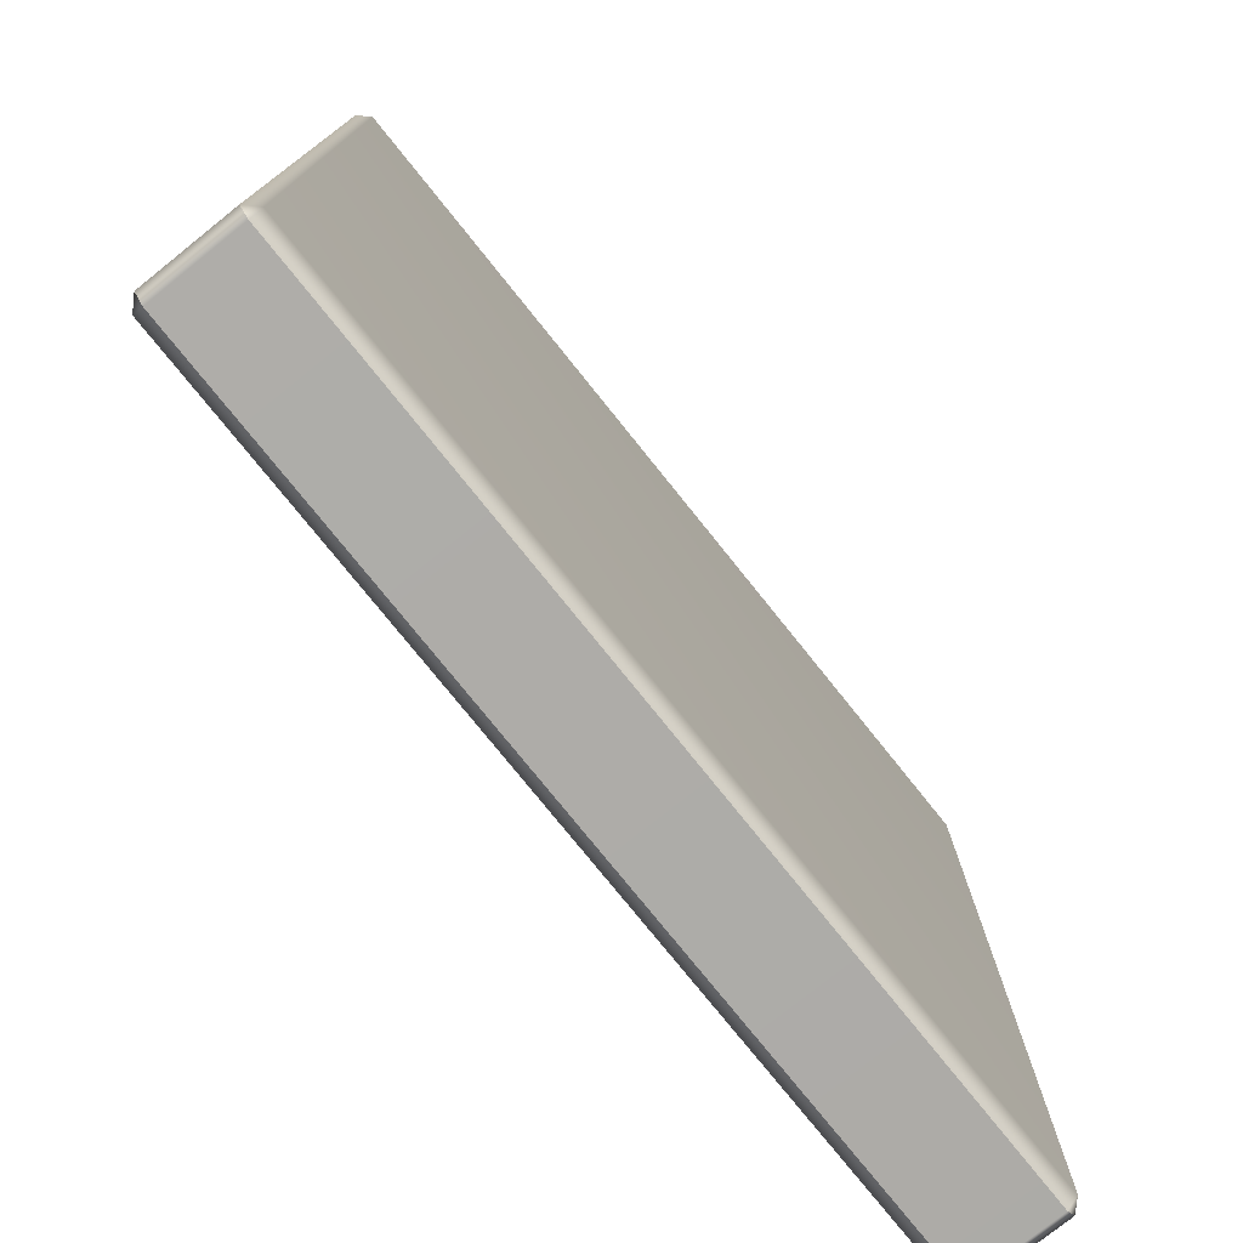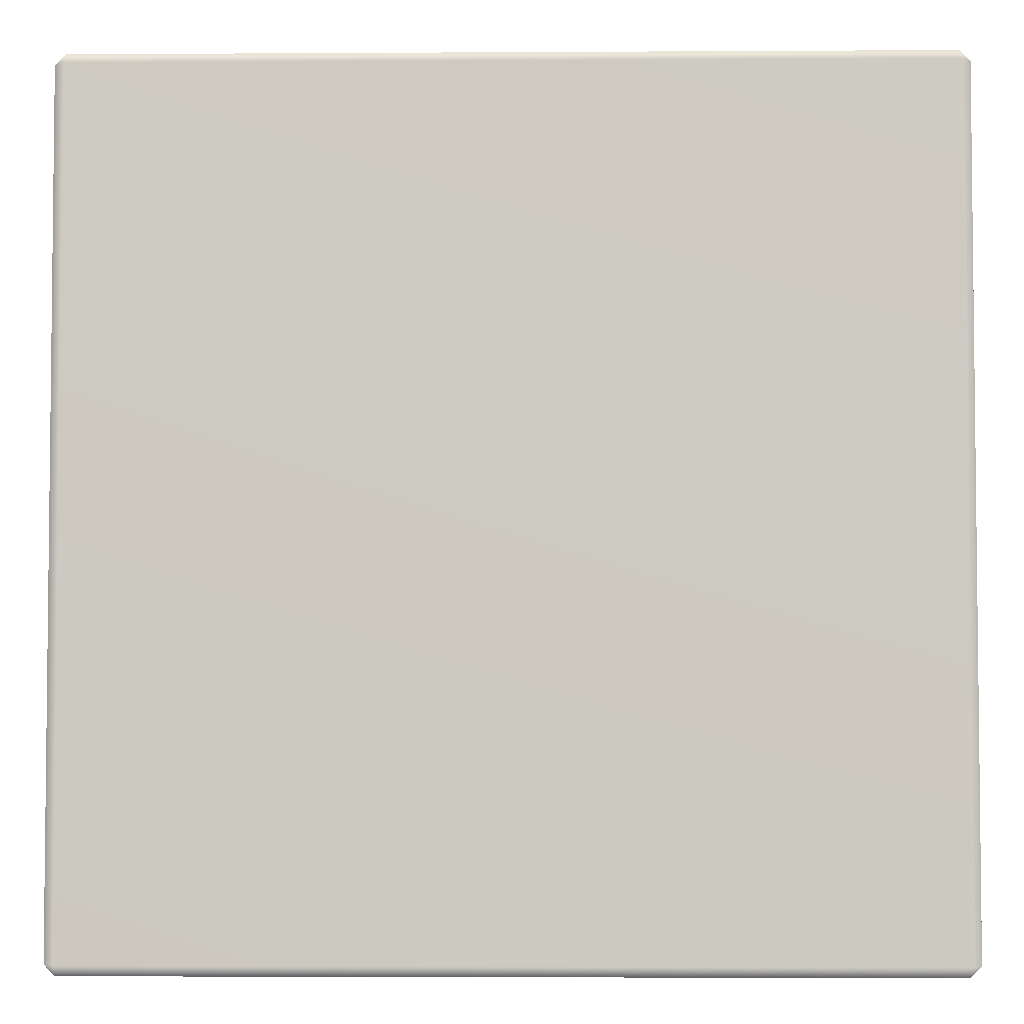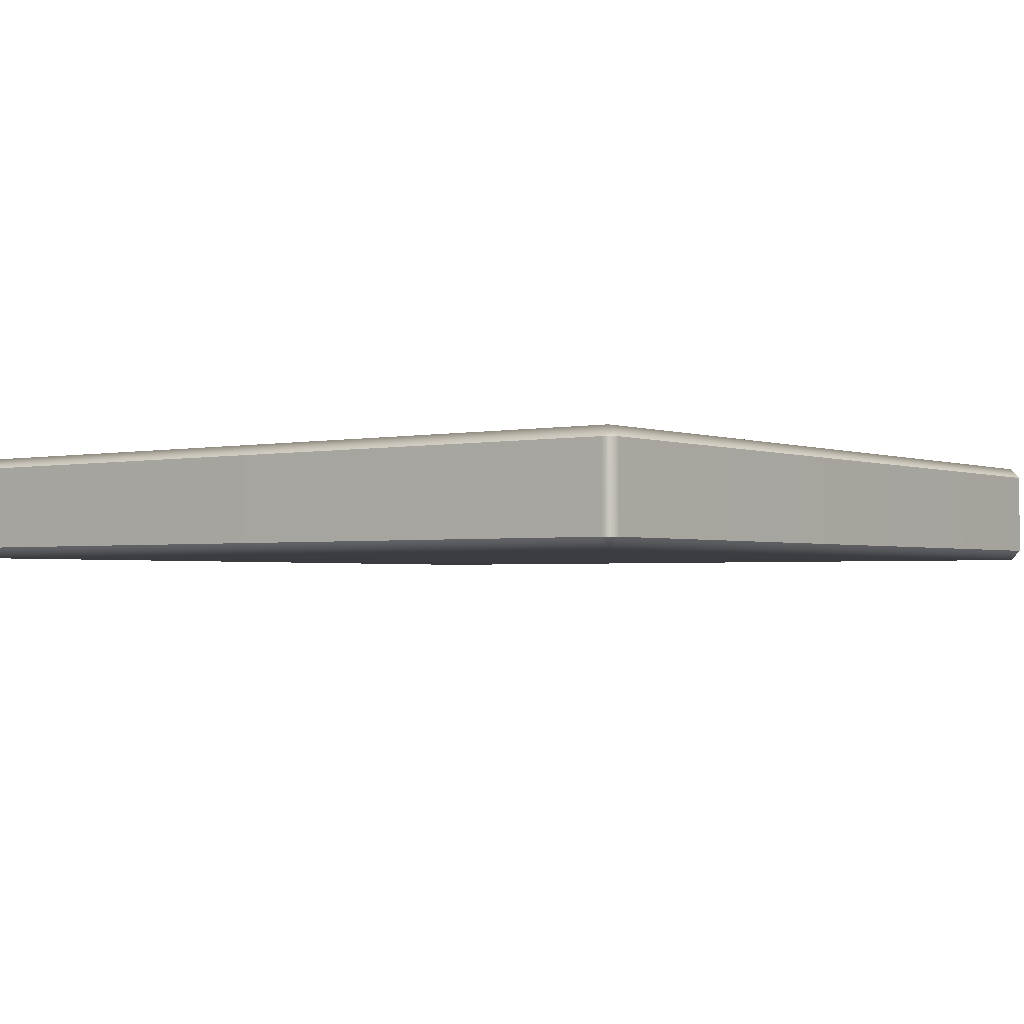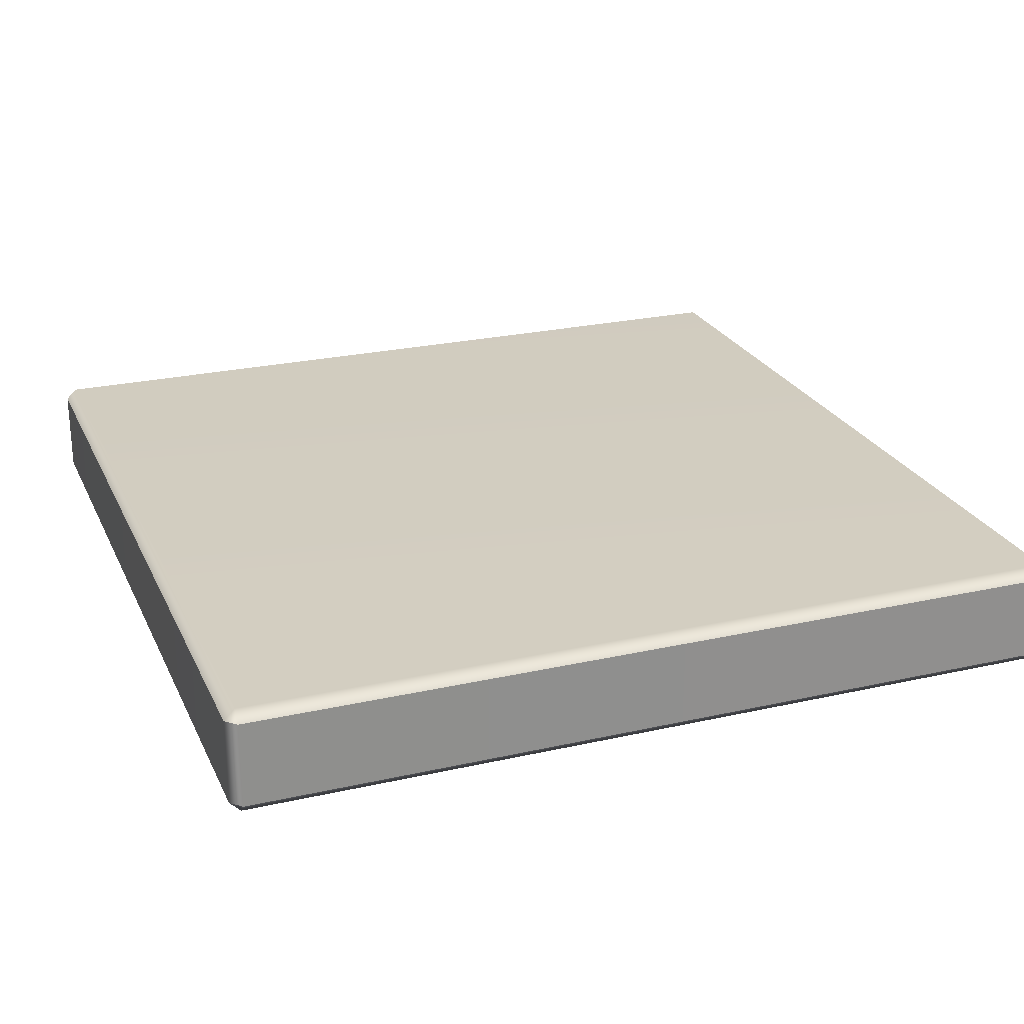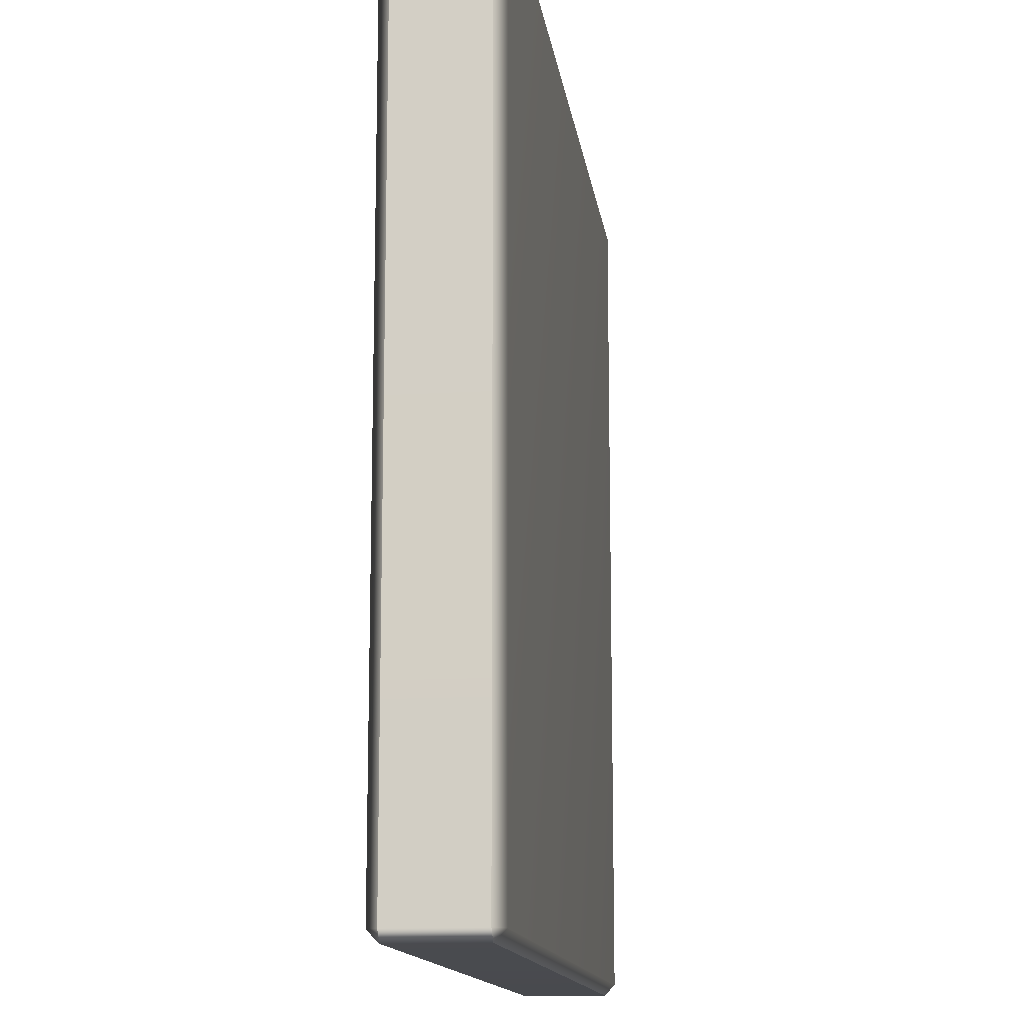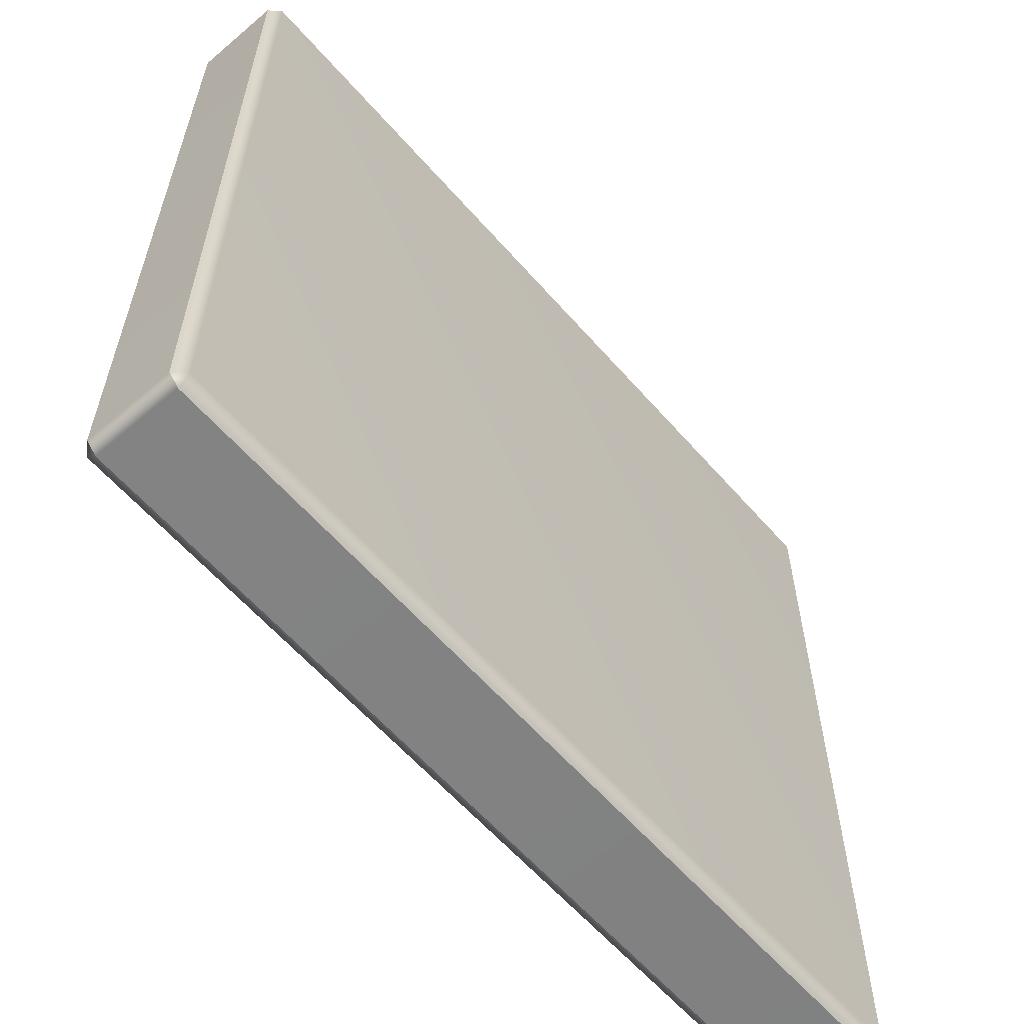
<metadata>
{"format":"obj","ext":"obj","renderer":"f3d","projection":"perspective","resolution":1024,"background":"white","views":[{"elev":-76.8,"azim":128.7,"up":"+Z"},{"elev":-3.9,"azim":1.1,"up":"+Z"},{"elev":-2.1,"azim":-143.0,"up":"+Y"},{"elev":24.5,"azim":159.6,"up":"+Y"},{"elev":-13.6,"azim":-82.3,"up":"+Z"},{"elev":-60.7,"azim":131.0,"up":"+Z"}]}
</metadata>
<code>
g default
v -1.463 -0.1866 1.463
v -1.463 -0.1493 1.5
v -1.5 -0.1493 1.463
v 1.5 -0.1493 1.463
v 1.463 -0.1493 1.5
v 1.463 -0.1866 1.463
v -1.5 0.1493 1.463
v -1.463 0.1493 1.5
v -1.463 0.1866 1.463
v 1.463 0.1866 1.463
v 1.463 0.1493 1.5
v 1.5 0.1493 1.463
v -1.5 0.1493 -1.463
v -1.463 0.1866 -1.463
v -1.463 0.1493 -1.5
v 1.463 0.1493 -1.5
v 1.463 0.1866 -1.463
v 1.5 0.1493 -1.463
v -1.5 -0.1493 -1.463
v -1.463 -0.1493 -1.5
v -1.463 -0.1866 -1.463
v 1.463 -0.1866 -1.463
v 1.463 -0.1493 -1.5
v 1.5 -0.1493 -1.463
g plank
f 1 3 19 21
f 2 1 6 5
f 3 2 8 7
f 4 6 22 24
f 5 4 12 11
f 7 9 14 13
f 9 8 11 10
f 10 12 18 17
f 13 15 20 19
f 15 14 17 16
f 16 18 24 23
f 21 20 23 22
f 2 5 11 8
f 9 10 17 14
f 15 16 23 20
f 21 22 6 1
f 4 24 18 12
f 19 3 7 13
f 1 2 3
f 4 5 6
f 7 8 9
f 10 11 12
f 13 14 15
f 16 17 18
f 19 20 21
f 22 23 24

</code>
